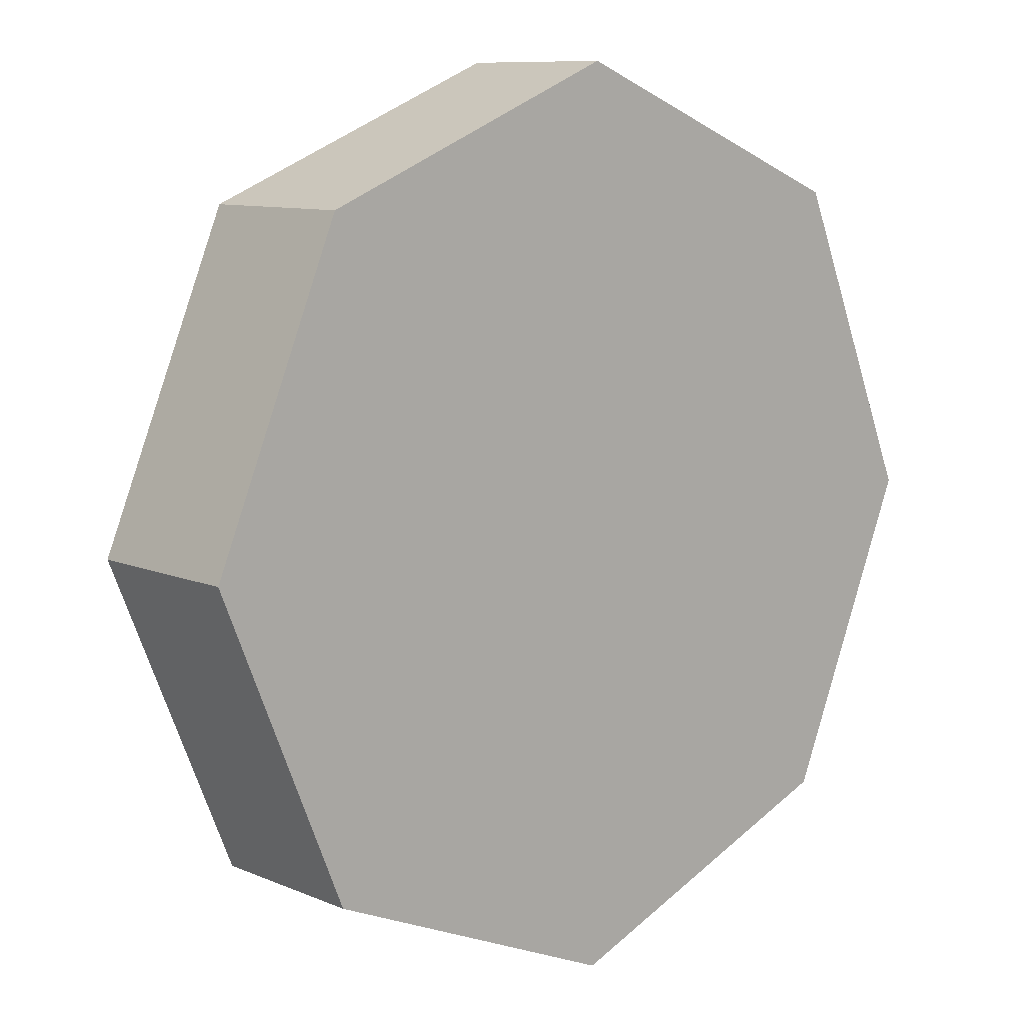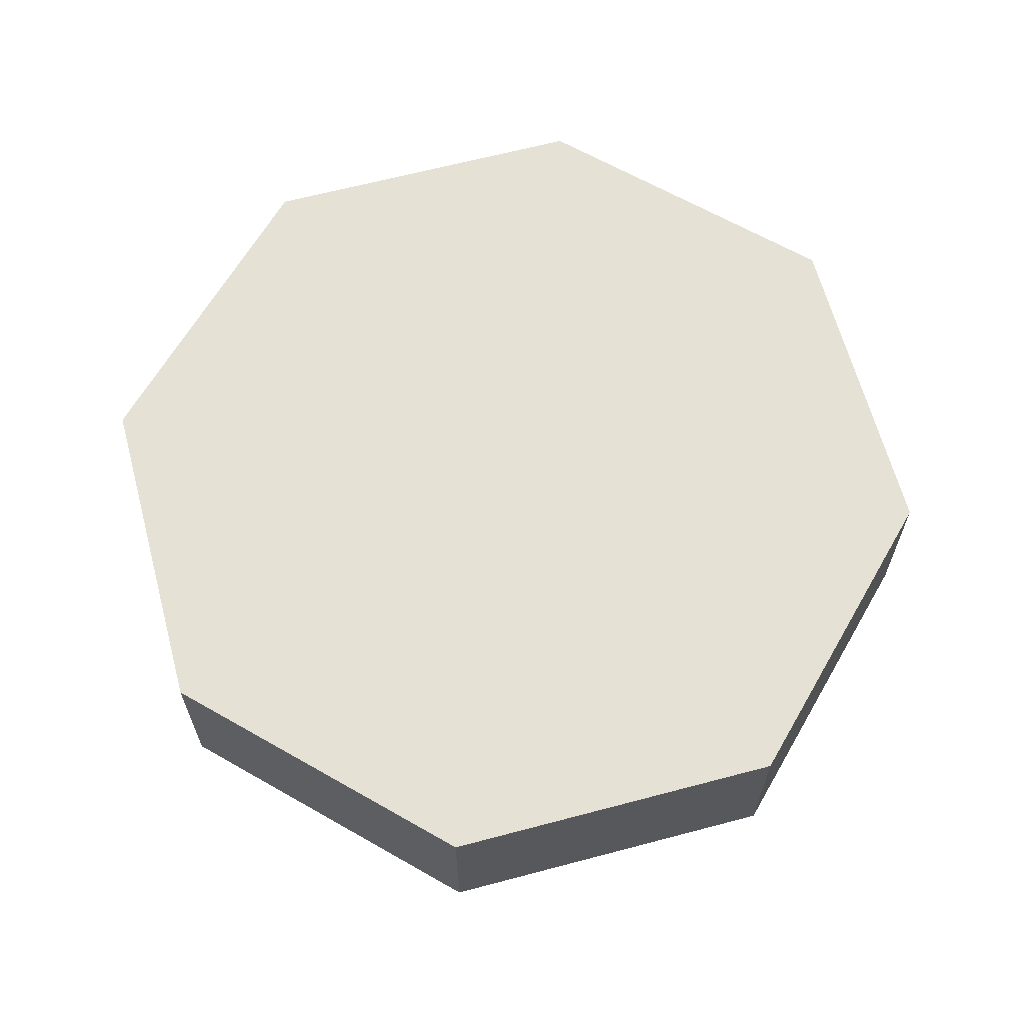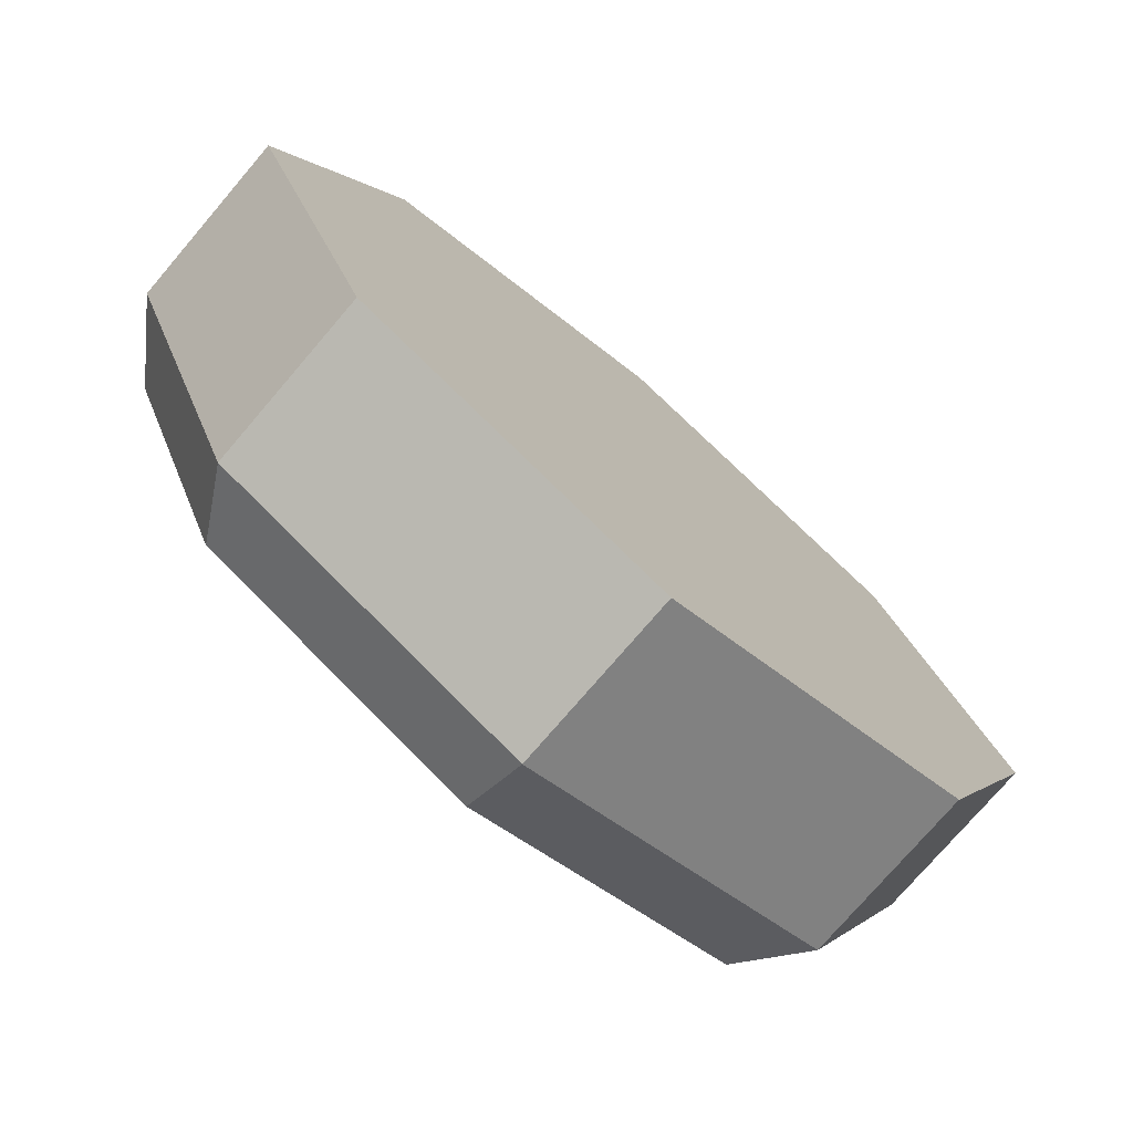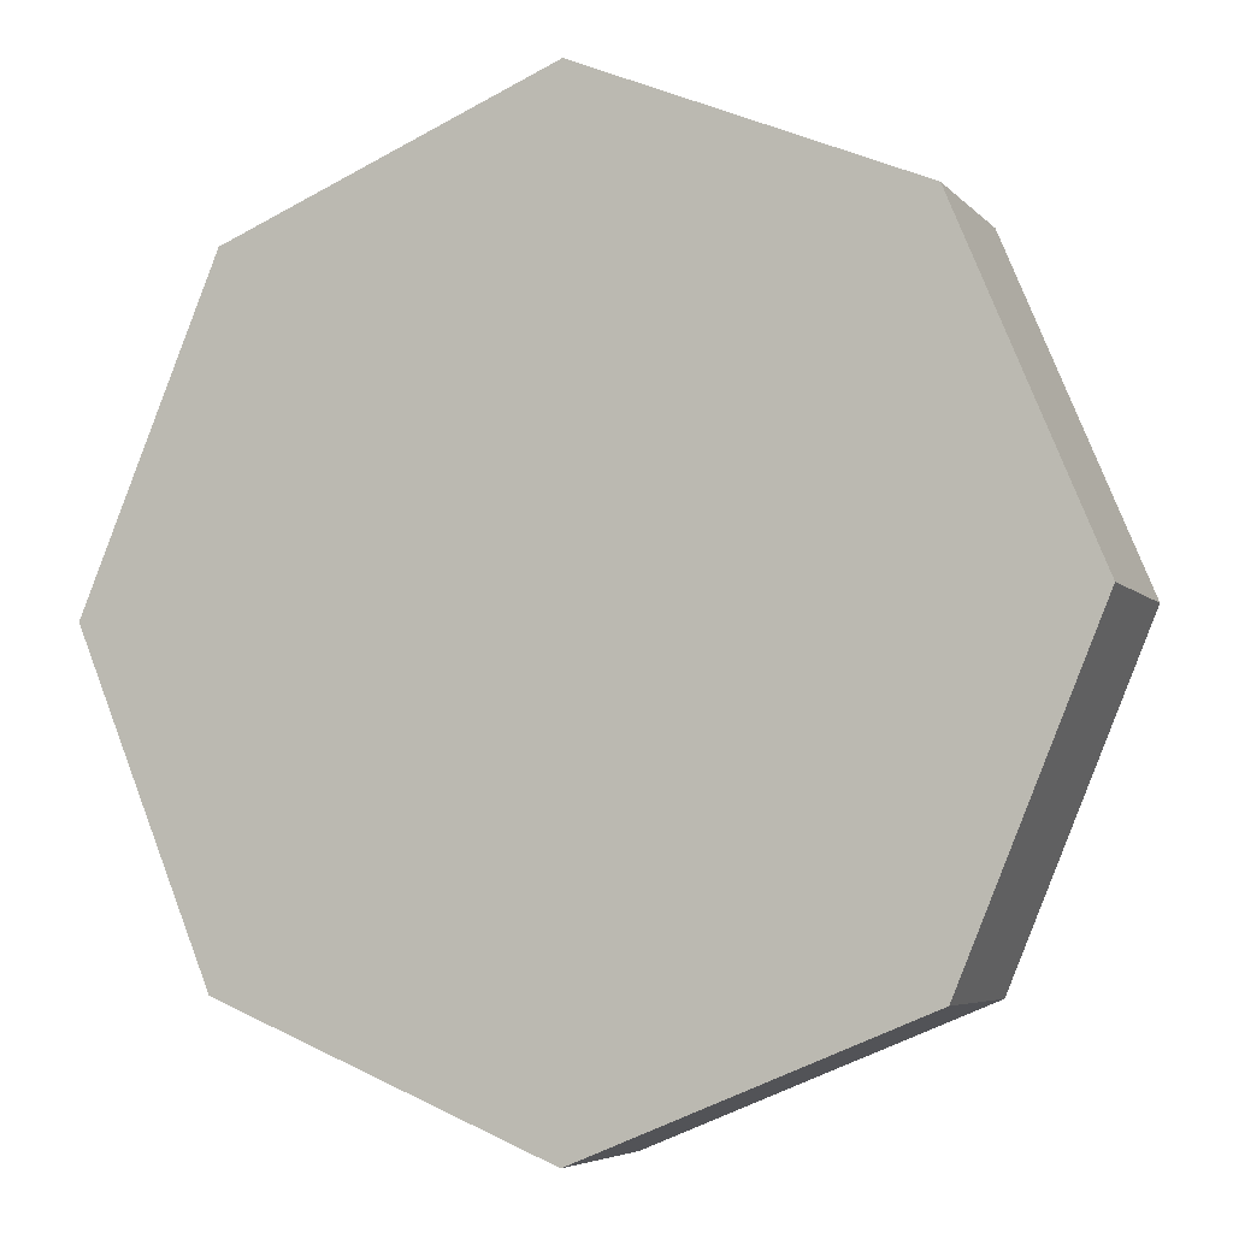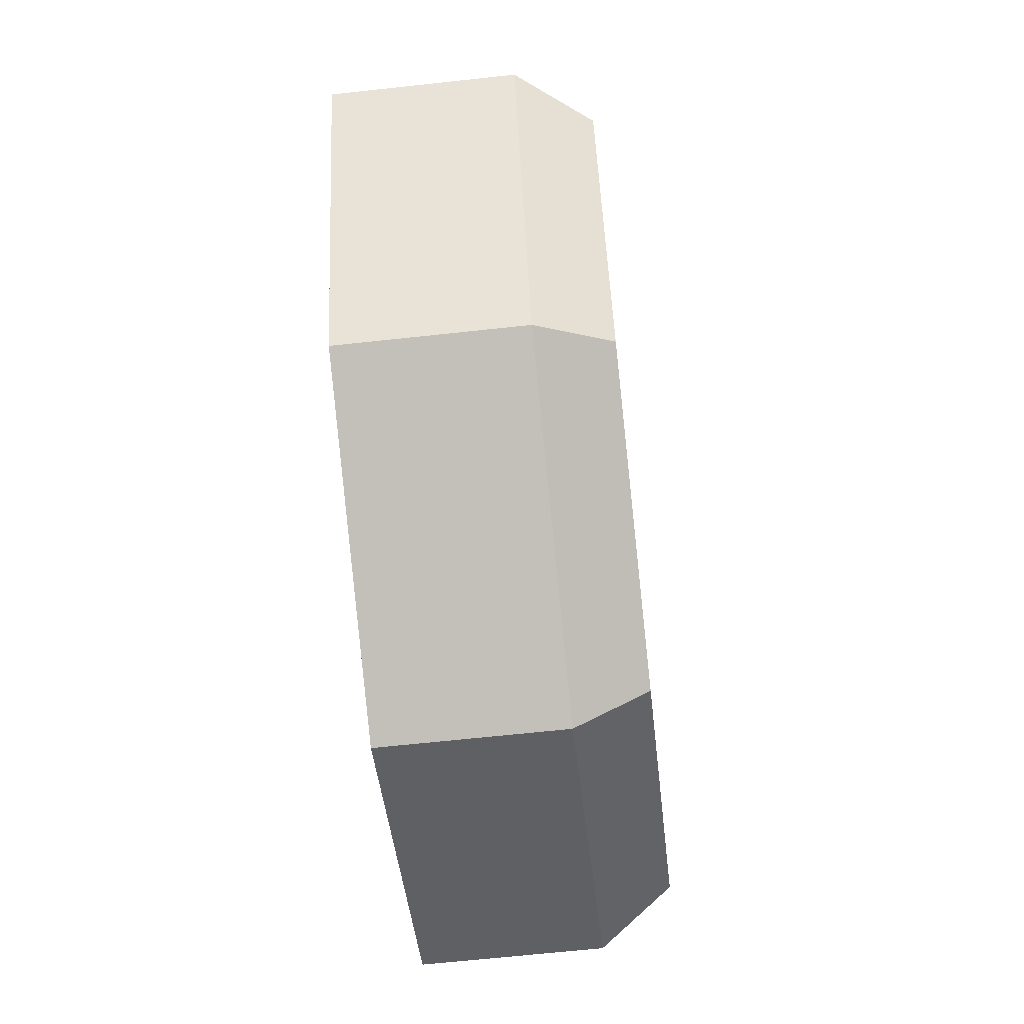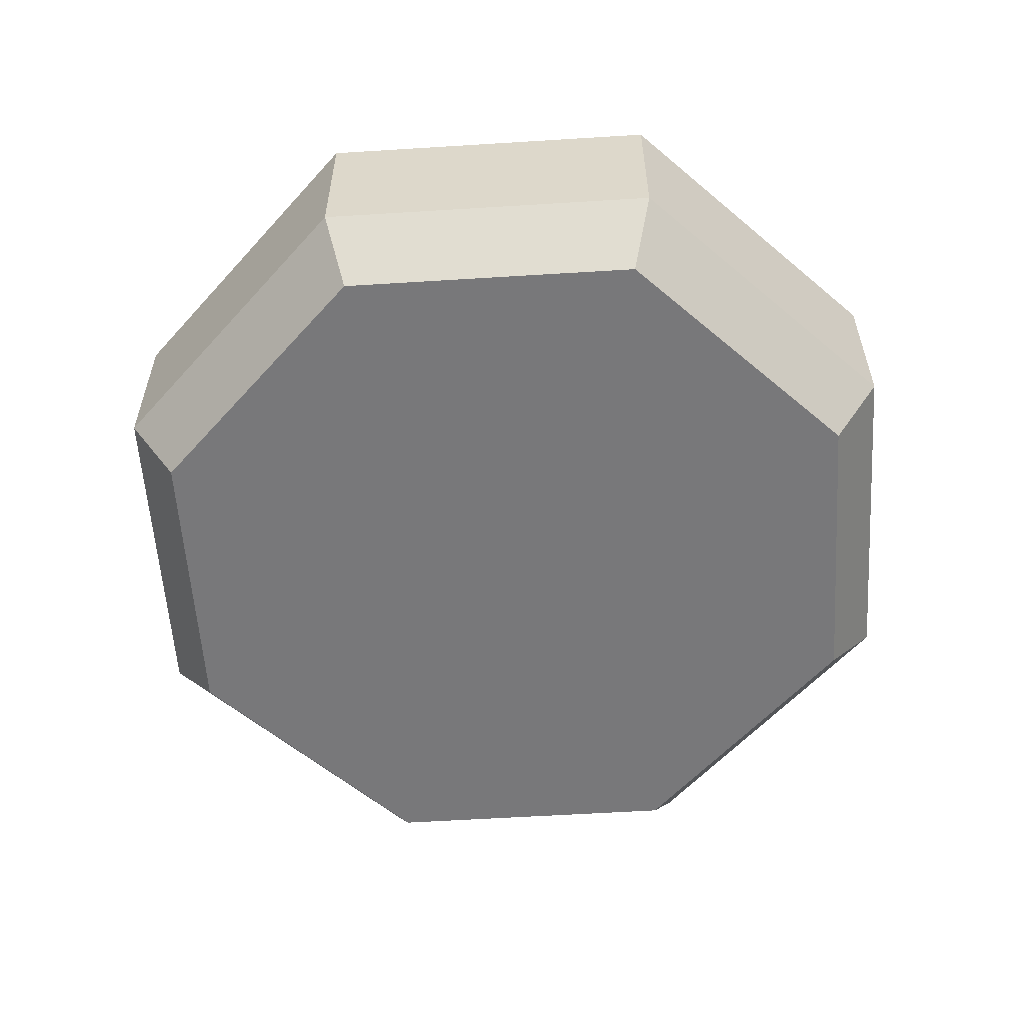
<metadata>
{"format":"obj","ext":"obj","renderer":"f3d","projection":"perspective","resolution":1024,"background":"white","views":[{"elev":9.5,"azim":137.9,"up":"+Z"},{"elev":64.3,"azim":-37.5,"up":"+Y"},{"elev":-75.5,"azim":139.5,"up":"+Z"},{"elev":-5.4,"azim":-158.6,"up":"+Z"},{"elev":-65.1,"azim":-83.7,"up":"+Z"},{"elev":-57.6,"azim":-18.8,"up":"+Y"}]}
</metadata>
<code>
v    -1.147 -0.2733 -0.007029
v    -1.147 0.1684 -0.007029
v    -0.8105 0.1684 -0.8188
v    -0.8105 0.1684 -0.8188
v    -0.8105 -0.2733 -0.8188
v    -1.147 -0.2733 -0.007029
v    -0.8105 -0.2733 -0.8188
v    -0.8105 0.1684 -0.8188
v     0.001295 0.1684 -1.155
v     0.001295 0.1684 -1.155
v     0.001295 -0.2733 -1.155
v    -0.8105 -0.2733 -0.8188
v     0.001295 -0.2733 -1.155
v     0.001295 0.1684 -1.155
v     0.8131 0.1684 -0.8188
v     0.8131 0.1684 -0.8188
v     0.8131 -0.2733 -0.8188
v     0.001295 -0.2733 -1.155
v     0.8131 -0.2733 -0.8188
v     0.8131 0.1684 -0.8188
v     1.15 0.1684 -0.007029
v     1.15 0.1684 -0.007029
v     1.15 -0.2733 -0.007029
v     0.8131 -0.2733 -0.8188
v     1.15 -0.2733 -0.007029
v     1.15 0.1684 -0.007029
v     0.8131 0.1684 0.8047
v     0.8131 0.1684 0.8047
v     0.8131 -0.2733 0.8047
v     1.15 -0.2733 -0.007029
v     0.8131 -0.2733 0.8047
v     0.8131 0.1684 0.8047
v     0.001295 0.1684 1.141
v     0.001295 0.1684 1.141
v     0.001295 -0.2733 1.141
v     0.8131 -0.2733 0.8047
v     0.001295 -0.2733 1.141
v     0.001295 0.1684 1.141
v    -0.8105 0.1684 0.8047
v    -0.8105 0.1684 0.8047
v    -0.8105 -0.2733 0.8047
v     0.001295 -0.2733 1.141
v    -0.8105 -0.2733 0.8047
v    -0.8105 0.1684 0.8047
v    -1.147 0.1684 -0.007029
v    -1.147 0.1684 -0.007029
v    -1.147 -0.2733 -0.007029
v    -0.8105 -0.2733 0.8047
v    -0.7158 -0.45 -0.7242
v     0.001295 -0.45 -1.021
v     0.7184 -0.45 -0.7242
v    -0.7158 -0.45 -0.7242
v     0.7184 -0.45 -0.7242
v     1.016 -0.45 -0.007029
v    -0.7158 -0.45 -0.7242
v     1.016 -0.45 -0.007029
v     0.7184 -0.45 0.7101
v    -1.013 -0.45 -0.007029
v    -0.7158 -0.45 -0.7242
v     0.7184 -0.45 0.7101
v    -0.7158 -0.45 0.7101
v    -1.013 -0.45 -0.007029
v     0.7184 -0.45 0.7101
v     0.001295 -0.45 1.007
v    -0.7158 -0.45 0.7101
v     0.7184 -0.45 0.7101
v    -0.8105 0.1684 0.8047
v     0.001295 0.1684 1.141
v     0.8131 0.1684 0.8047
v    -1.147 0.1684 -0.007029
v    -0.8105 0.1684 0.8047
v     0.8131 0.1684 0.8047
v    -0.8105 0.1684 -0.8188
v    -1.147 0.1684 -0.007029
v     0.8131 0.1684 0.8047
v     0.8131 0.1684 -0.8188
v     0.001295 0.1684 -1.155
v    -0.8105 0.1684 -0.8188
v     1.15 0.1684 -0.007029
v     0.8131 0.1684 -0.8188
v    -0.8105 0.1684 -0.8188
v     1.15 0.1684 -0.007029
v    -0.8105 0.1684 -0.8188
v     0.8131 0.1684 0.8047
v    -1.013 -0.45 -0.007029
v    -1.147 -0.2733 -0.007029
v    -0.8105 -0.2733 -0.8188
v    -0.8105 -0.2733 -0.8188
v    -0.7158 -0.45 -0.7242
v    -1.013 -0.45 -0.007029
v    -0.7158 -0.45 0.7101
v    -0.8105 -0.2733 0.8047
v    -1.147 -0.2733 -0.007029
v    -1.147 -0.2733 -0.007029
v    -1.013 -0.45 -0.007029
v    -0.7158 -0.45 0.7101
v     0.001295 -0.45 1.007
v     0.001295 -0.2733 1.141
v    -0.8105 -0.2733 0.8047
v    -0.8105 -0.2733 0.8047
v    -0.7158 -0.45 0.7101
v     0.001295 -0.45 1.007
v     0.7184 -0.45 0.7101
v     0.8131 -0.2733 0.8047
v     0.001295 -0.2733 1.141
v     0.001295 -0.2733 1.141
v     0.001295 -0.45 1.007
v     0.7184 -0.45 0.7101
v     1.016 -0.45 -0.007029
v     1.15 -0.2733 -0.007029
v     0.8131 -0.2733 0.8047
v     0.8131 -0.2733 0.8047
v     0.7184 -0.45 0.7101
v     1.016 -0.45 -0.007029
v     0.7184 -0.45 -0.7242
v     0.8131 -0.2733 -0.8188
v     1.15 -0.2733 -0.007029
v     1.15 -0.2733 -0.007029
v     1.016 -0.45 -0.007029
v     0.7184 -0.45 -0.7242
v     0.001295 -0.45 -1.021
v     0.001295 -0.2733 -1.155
v     0.8131 -0.2733 -0.8188
v     0.8131 -0.2733 -0.8188
v     0.7184 -0.45 -0.7242
v     0.001295 -0.45 -1.021
v    -0.7158 -0.45 -0.7242
v    -0.8105 -0.2733 -0.8188
v     0.001295 -0.2733 -1.155
v     0.001295 -0.2733 -1.155
v     0.001295 -0.45 -1.021
v    -0.7158 -0.45 -0.7242
g object0
f 1 2 3
f 7 8 9
f 10 11 12
f 13 14 15
f 16 17 18
f 19 20 21
f 22 23 24
f 25 26 27
f 28 29 30
f 31 32 33
f 34 35 36
f 37 38 39
f 40 41 42
f 43 44 45
f 46 47 48
f 49 50 51
f 52 53 54
f 55 56 57
f 58 59 60
f 61 62 63
f 64 65 66
f 67 68 69
f 70 71 72
f 73 74 75
f 76 77 78
f 79 80 81
f 82 83 84
f 85 86 87
f 88 89 90
f 91 92 93
f 94 95 96
f 97 98 99
f 100 101 102
f 103 104 105
f 106 107 108
f 109 110 111
f 112 113 114
f 115 116 117
f 118 119 120
f 121 122 123
f 124 125 126
f 127 128 129
f 130 131 132
f 4 5 6

</code>
